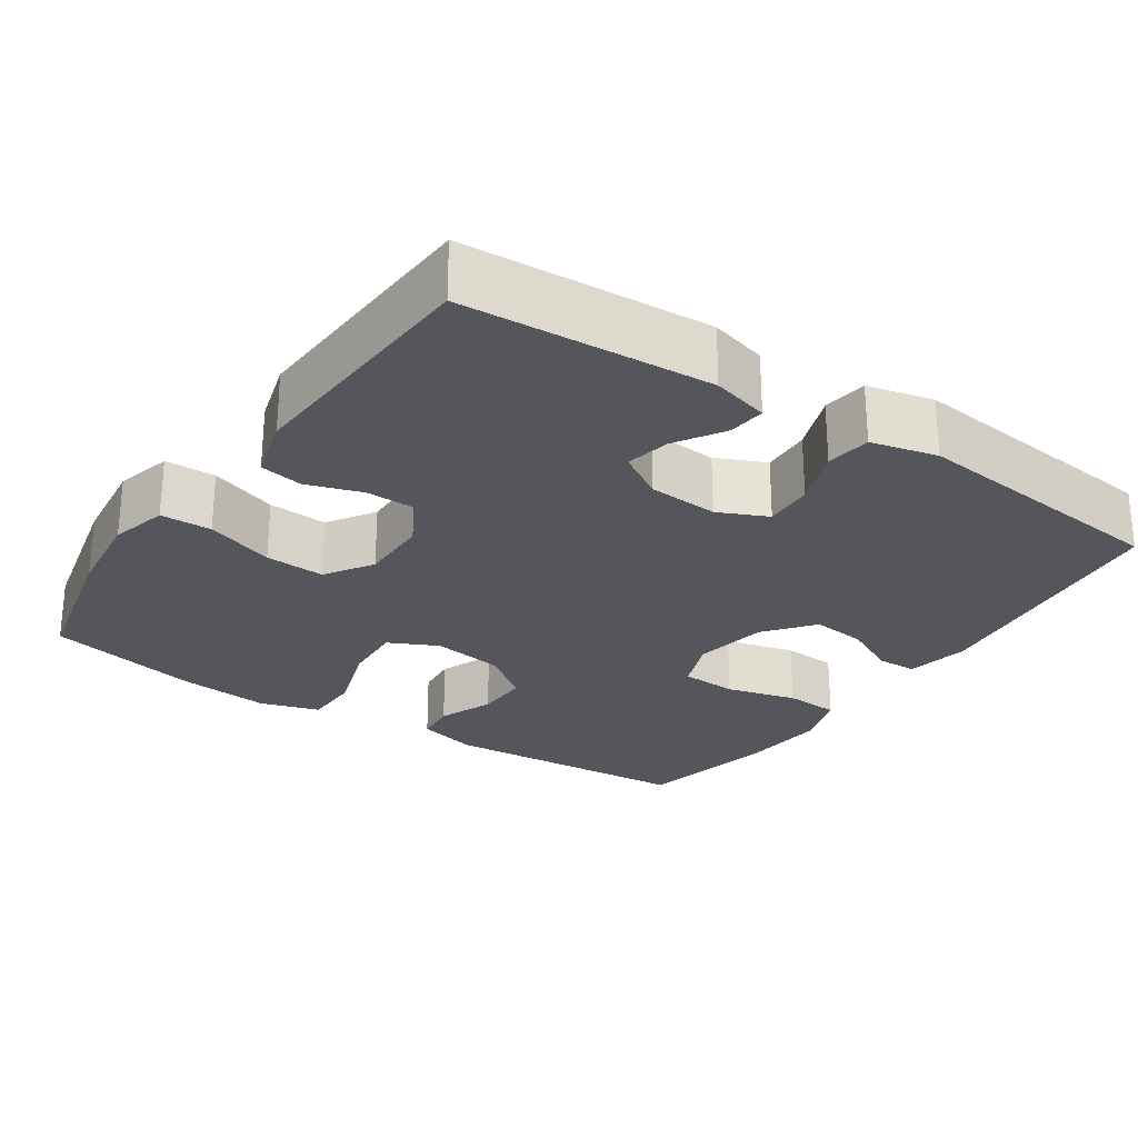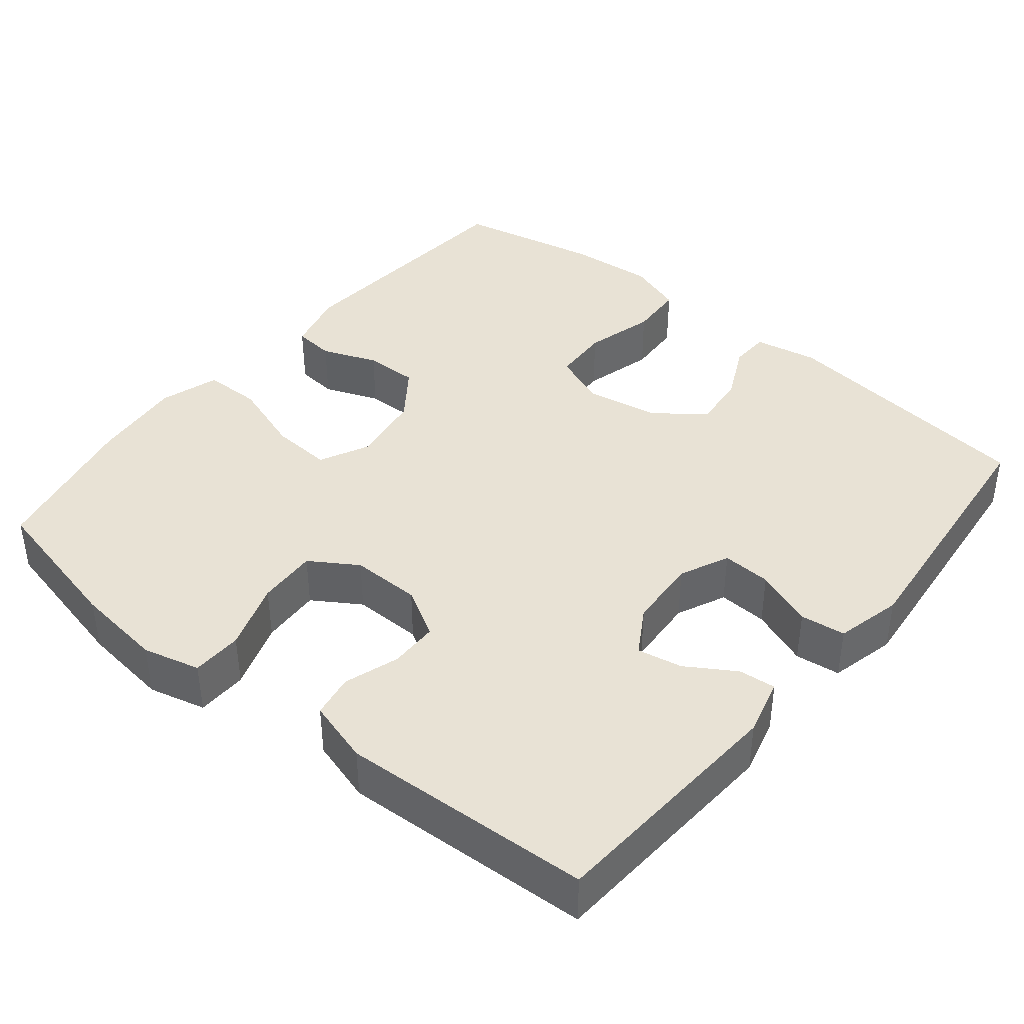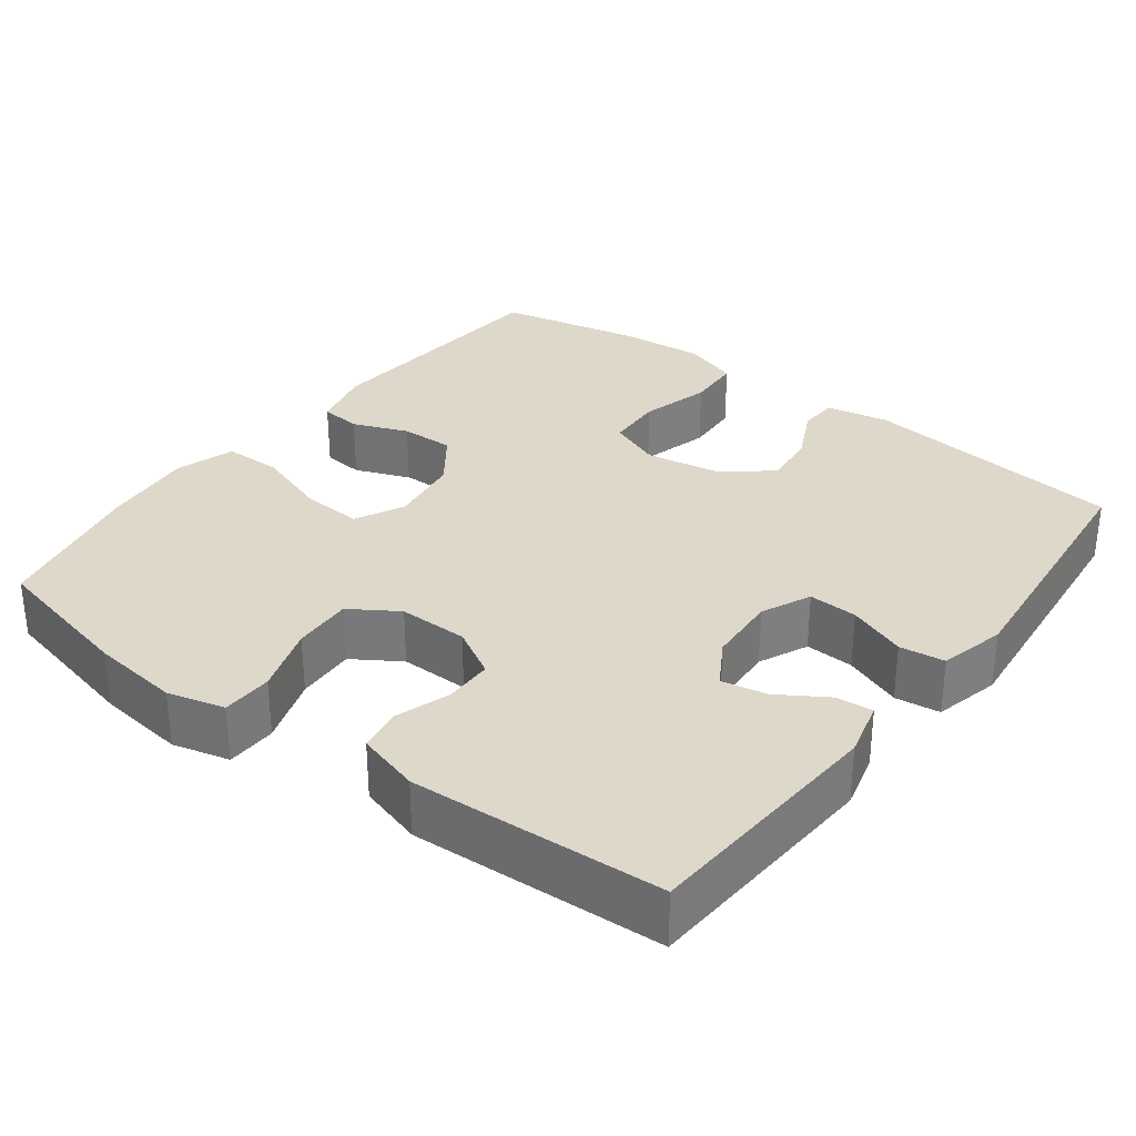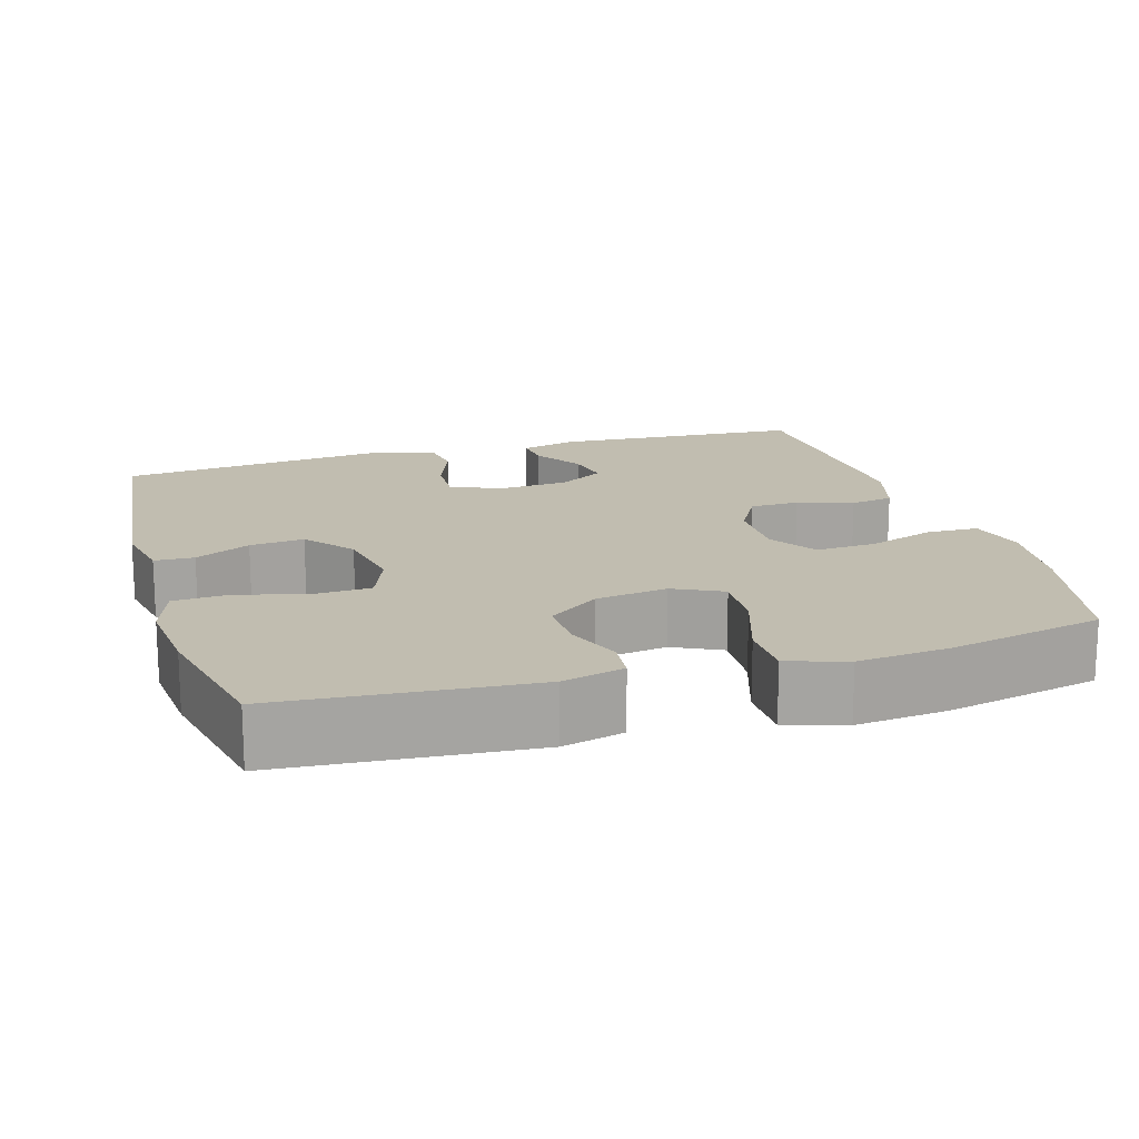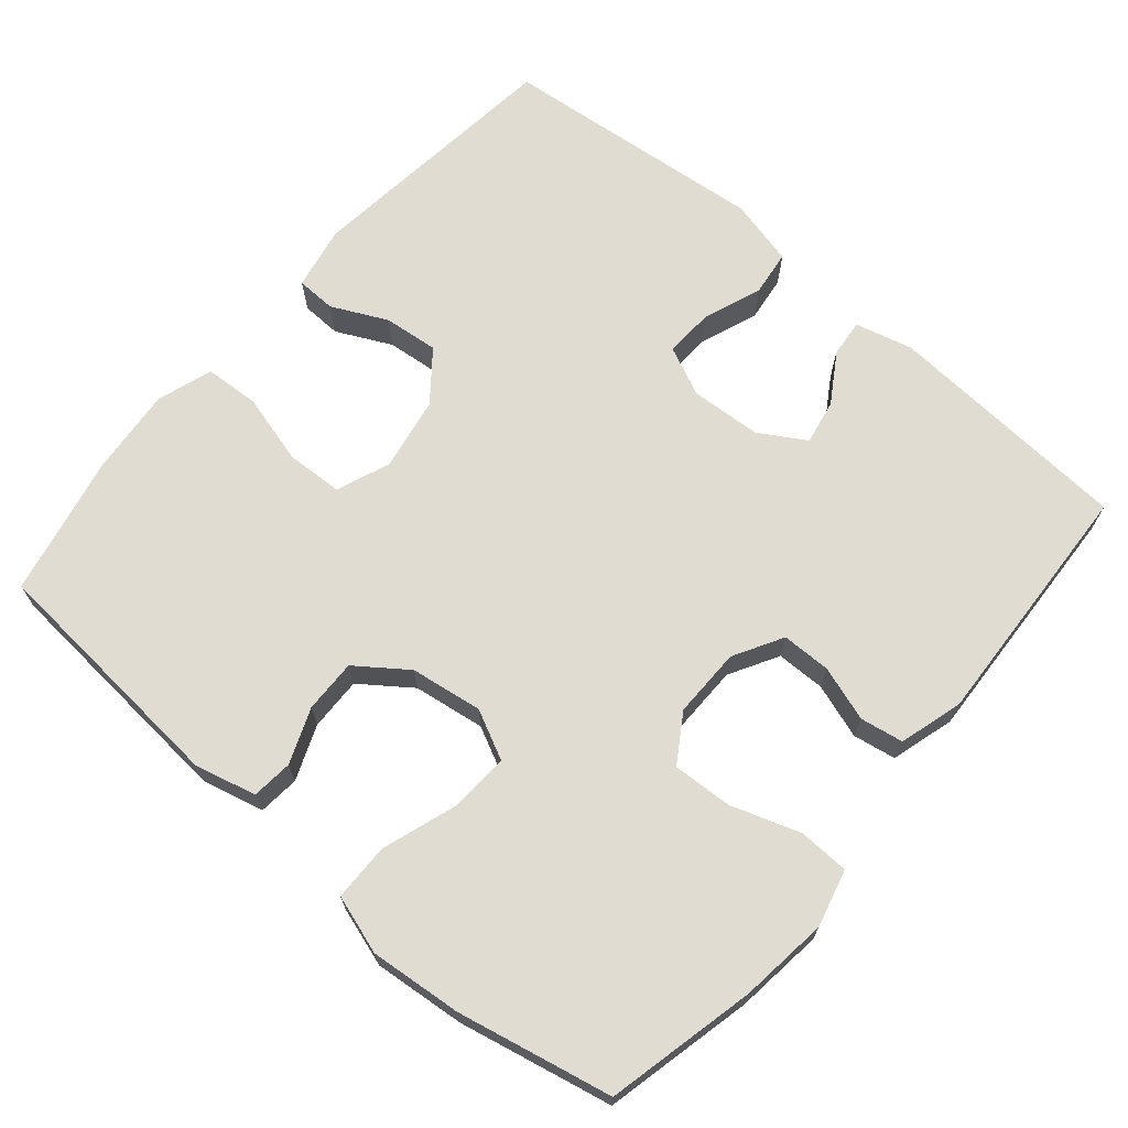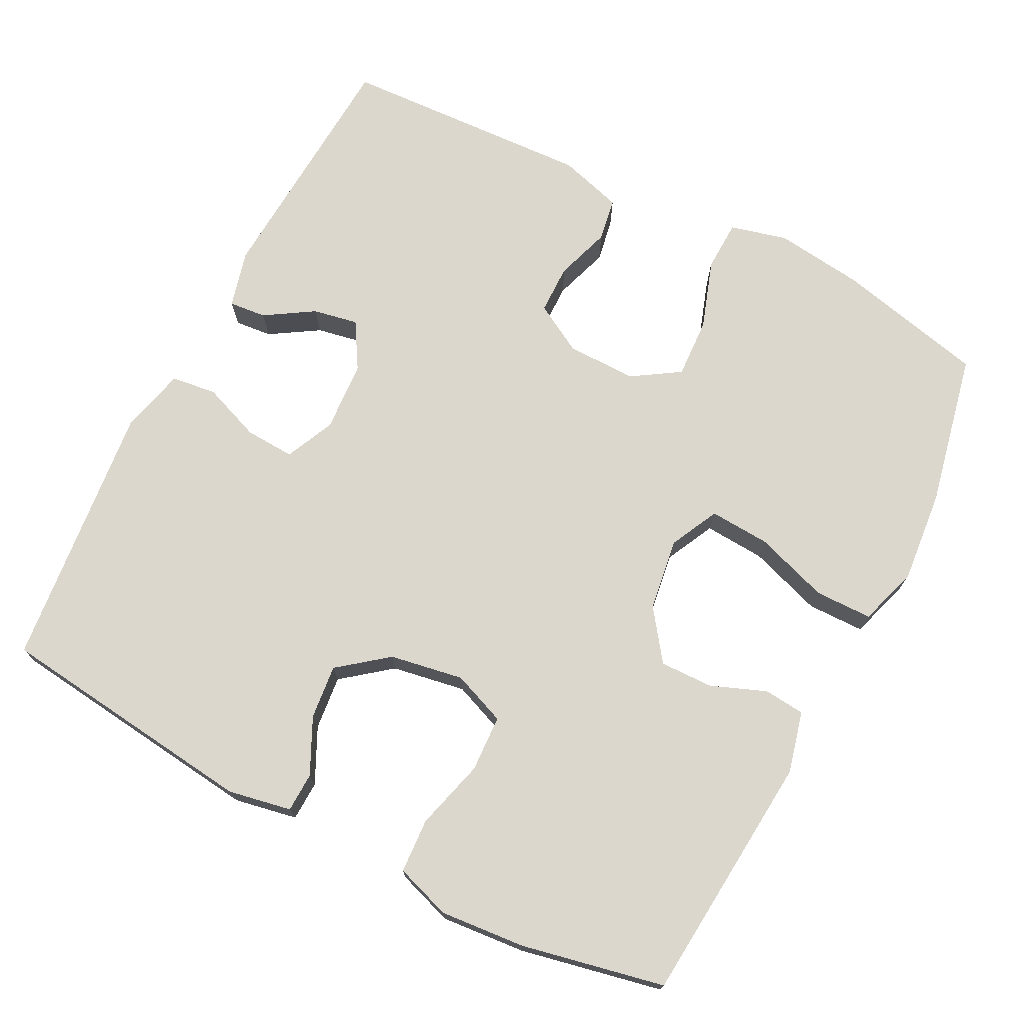
<metadata>
{"format":"obj","ext":"obj","renderer":"f3d","projection":"perspective","resolution":1024,"background":"white","views":[{"elev":-26.2,"azim":55.9,"up":"+Y"},{"elev":40.9,"azim":39.4,"up":"+Y"},{"elev":31.6,"azim":37.2,"up":"+Y"},{"elev":16.7,"azim":-106.7,"up":"+Y"},{"elev":69.0,"azim":-49.5,"up":"+Y"},{"elev":73.1,"azim":-152.6,"up":"+Y"}]}
</metadata>
<code>
o path680
v 0.1641 0.0375 0.5205
v 0.07804 0.0375 0.4958
v 0.06782 0.0375 0.4375
v 0.09224 0.0375 0.3631
v 0.09136 0.0375 0.2967
v 0.02486 0.0375 0.2592
v -0.06917 0.0375 0.2586
v -0.133 0.0375 0.2997
v -0.1287 0.0375 0.3807
v -0.09719 0.0375 0.4731
v -0.09904 0.0375 0.5419
v -0.1763 0.0375 0.562
v -0.2962 0.0375 0.5477
v -0.4974 0.0375 0.502
v -0.5423 0.0375 0.2935
v -0.5544 0.0375 0.1694
v -0.5292 0.0375 0.08982
v -0.4519 0.0375 0.08856
v -0.3519 0.0375 0.1219
v -0.2699 0.0375 0.1267
v -0.2374 0.0375 0.06054
v -0.2518 0.0375 -0.03674
v -0.3016 0.0375 -0.1045
v -0.3736 0.0375 -0.1026
v -0.4481 0.0375 -0.07308
v -0.5034 0.0375 -0.07827
v -0.5243 0.0375 -0.1613
v -0.4974 0.0375 -0.4999
v -0.3047 0.0375 -0.5408
v -0.1895 0.0375 -0.5512
v -0.1143 0.0375 -0.5262
v -0.11 0.0375 -0.4522
v -0.1354 0.0375 -0.3576
v -0.1315 0.0375 -0.281
v -0.05933 0.0375 -0.2529
v 0.04012 0.0375 -0.2705
v 0.1058 0.0375 -0.3225
v 0.09789 0.0375 -0.3961
v 0.06155 0.0375 -0.4707
v 0.06316 0.0375 -0.5242
v 0.1486 0.0375 -0.5408
v 0.5043 0.0375 -0.4999
v 0.5423 0.0375 -0.1403
v 0.5207 0.0375 -0.05075
v 0.4596 0.0375 -0.04285
v 0.3808 0.0375 -0.07248
v 0.3143 0.0375 -0.07552
v 0.2841 0.0375 -0.008865
v 0.2905 0.0375 0.08652
v 0.3281 0.0375 0.1486
v 0.3887 0.0375 0.1368
v 0.4544 0.0375 0.09545
v 0.5047 0.0375 0.09044
v 0.5248 0.0375 0.1674
v 0.5043 0.0375 0.502
v 0.1641 -0.0375 0.5205
v 0.07804 -0.0375 0.4958
v 0.06782 -0.0375 0.4375
v 0.09224 -0.0375 0.3631
v 0.09136 -0.0375 0.2967
v 0.02486 -0.0375 0.2592
v -0.06917 -0.0375 0.2586
v -0.133 -0.0375 0.2997
v -0.1287 -0.0375 0.3807
v -0.09719 -0.0375 0.4731
v -0.09904 -0.0375 0.5419
v -0.1763 -0.0375 0.562
v -0.2962 -0.0375 0.5477
v -0.4974 -0.0375 0.502
v -0.5423 -0.0375 0.2935
v -0.5544 -0.0375 0.1694
v -0.5292 -0.0375 0.08982
v -0.4519 -0.0375 0.08856
v -0.3519 -0.0375 0.1219
v -0.2699 -0.0375 0.1267
v -0.2374 -0.0375 0.06054
v -0.2518 -0.0375 -0.03674
v -0.3016 -0.0375 -0.1045
v -0.3736 -0.0375 -0.1026
v -0.4481 -0.0375 -0.07308
v -0.5034 -0.0375 -0.07827
v -0.5243 -0.0375 -0.1613
v -0.4974 -0.0375 -0.4999
v -0.3047 -0.0375 -0.5408
v -0.1895 -0.0375 -0.5512
v -0.1143 -0.0375 -0.5262
v -0.11 -0.0375 -0.4522
v -0.1354 -0.0375 -0.3576
v -0.1315 -0.0375 -0.281
v -0.05933 -0.0375 -0.2529
v 0.04012 -0.0375 -0.2705
v 0.1058 -0.0375 -0.3225
v 0.09789 -0.0375 -0.3961
v 0.06155 -0.0375 -0.4707
v 0.06316 -0.0375 -0.5242
v 0.1486 -0.0375 -0.5408
v 0.5043 -0.0375 -0.4999
v 0.5423 -0.0375 -0.1403
v 0.5207 -0.0375 -0.05075
v 0.4596 -0.0375 -0.04285
v 0.3808 -0.0375 -0.07248
v 0.3143 -0.0375 -0.07552
v 0.2841 -0.0375 -0.008865
v 0.2905 -0.0375 0.08652
v 0.3281 -0.0375 0.1486
v 0.3887 -0.0375 0.1368
v 0.4544 -0.0375 0.09545
v 0.5047 -0.0375 0.09044
v 0.5248 -0.0375 0.1674
v 0.5043 -0.0375 0.502
v -0.5423 0.0375 0.2935
v -0.5544 0.0375 0.1694
v -0.5292 0.0375 0.08982
v -0.5292 0.0375 0.08982
v -0.4519 0.0375 0.08856
v -0.5034 0.0375 -0.07827
v -0.5034 0.0375 -0.07827
v -0.5243 0.0375 -0.1613
v -0.4974 0.0375 0.502
v -0.4974 0.0375 0.502
v -0.4481 0.0375 -0.07308
v -0.4974 0.0375 -0.4999
v -0.4974 0.0375 -0.4999
v -0.3519 0.0375 0.1219
v -0.3736 0.0375 -0.1026
v -0.3047 0.0375 -0.5408
v -0.2962 0.0375 0.5477
v -0.3016 0.0375 -0.1045
v -0.2699 0.0375 0.1267
v -0.2699 0.0375 0.1267
v -0.1895 0.0375 -0.5512
v -0.2518 0.0375 -0.03674
v -0.1763 0.0375 0.562
v -0.2374 0.0375 0.06054
v -0.1143 0.0375 -0.5262
v -0.1143 0.0375 -0.5262
v -0.09904 0.0375 0.5419
v -0.09904 0.0375 0.5419
v -0.133 0.0375 0.2997
v -0.133 0.0375 0.2997
v -0.1287 0.0375 0.3807
v -0.1354 0.0375 -0.3576
v -0.1315 0.0375 -0.281
v -0.1315 0.0375 -0.281
v -0.11 0.0375 -0.4522
v -0.06917 0.0375 0.2586
v -0.05933 0.0375 -0.2529
v -0.09719 0.0375 0.4731
v 0.02486 0.0375 0.2592
v 0.04012 0.0375 -0.2705
v 0.09136 0.0375 0.2967
v 0.1058 0.0375 -0.3225
v 0.09789 0.0375 -0.3961
v 0.06155 0.0375 -0.4707
v 0.06316 0.0375 -0.5242
v 0.06316 0.0375 -0.5242
v 0.1486 0.0375 -0.5408
v 0.07804 0.0375 0.4958
v 0.07804 0.0375 0.4958
v 0.06782 0.0375 0.4375
v 0.09224 0.0375 0.3631
v 0.1641 0.0375 0.5205
v 0.2841 0.0375 -0.008865
v 0.2905 0.0375 0.08652
v 0.3143 0.0375 -0.07552
v 0.3143 0.0375 -0.07552
v 0.3281 0.0375 0.1486
v 0.3281 0.0375 0.1486
v 0.3808 0.0375 -0.07248
v 0.3887 0.0375 0.1368
v 0.4596 0.0375 -0.04285
v 0.4544 0.0375 0.09545
v 0.5047 0.0375 0.09044
v 0.5047 0.0375 0.09044
v 0.5207 0.0375 -0.05075
v 0.5207 0.0375 -0.05075
v 0.5043 0.0375 -0.4999
v 0.5043 0.0375 -0.4999
v 0.5043 0.0375 0.502
v 0.5043 0.0375 0.502
v 0.5248 0.0375 0.1674
v 0.5423 0.0375 -0.1403
v -0.5423 -0.0375 0.2935
v -0.5544 -0.0375 0.1694
v -0.5292 -0.0375 0.08982
v -0.5292 -0.0375 0.08982
v -0.4519 -0.0375 0.08856
v -0.5034 -0.0375 -0.07827
v -0.5034 -0.0375 -0.07827
v -0.5243 -0.0375 -0.1613
v -0.4974 -0.0375 0.502
v -0.4974 -0.0375 0.502
v -0.4481 -0.0375 -0.07308
v -0.4974 -0.0375 -0.4999
v -0.4974 -0.0375 -0.4999
v -0.3519 -0.0375 0.1219
v -0.3736 -0.0375 -0.1026
v -0.3047 -0.0375 -0.5408
v -0.2962 -0.0375 0.5477
v -0.3016 -0.0375 -0.1045
v -0.2699 -0.0375 0.1267
v -0.2699 -0.0375 0.1267
v -0.1895 -0.0375 -0.5512
v -0.2518 -0.0375 -0.03674
v -0.1763 -0.0375 0.562
v -0.2374 -0.0375 0.06054
v -0.1143 -0.0375 -0.5262
v -0.1143 -0.0375 -0.5262
v -0.09904 -0.0375 0.5419
v -0.09904 -0.0375 0.5419
v -0.133 -0.0375 0.2997
v -0.133 -0.0375 0.2997
v -0.1287 -0.0375 0.3807
v -0.1354 -0.0375 -0.3576
v -0.1315 -0.0375 -0.281
v -0.1315 -0.0375 -0.281
v -0.11 -0.0375 -0.4522
v -0.06917 -0.0375 0.2586
v -0.05933 -0.0375 -0.2529
v -0.09719 -0.0375 0.4731
v 0.02486 -0.0375 0.2592
v 0.04012 -0.0375 -0.2705
v 0.09136 -0.0375 0.2967
v 0.1058 -0.0375 -0.3225
v 0.09789 -0.0375 -0.3961
v 0.06155 -0.0375 -0.4707
v 0.06316 -0.0375 -0.5242
v 0.06316 -0.0375 -0.5242
v 0.1486 -0.0375 -0.5408
v 0.07804 -0.0375 0.4958
v 0.07804 -0.0375 0.4958
v 0.06782 -0.0375 0.4375
v 0.09224 -0.0375 0.3631
v 0.1641 -0.0375 0.5205
v 0.2841 -0.0375 -0.008865
v 0.2905 -0.0375 0.08652
v 0.3143 -0.0375 -0.07552
v 0.3143 -0.0375 -0.07552
v 0.3281 -0.0375 0.1486
v 0.3281 -0.0375 0.1486
v 0.3808 -0.0375 -0.07248
v 0.3887 -0.0375 0.1368
v 0.4596 -0.0375 -0.04285
v 0.4544 -0.0375 0.09545
v 0.5047 -0.0375 0.09044
v 0.5047 -0.0375 0.09044
v 0.5207 -0.0375 -0.05075
v 0.5207 -0.0375 -0.05075
v 0.5043 -0.0375 -0.4999
v 0.5043 -0.0375 -0.4999
v 0.5043 -0.0375 0.502
v 0.5043 -0.0375 0.502
v 0.5248 -0.0375 0.1674
v 0.5423 -0.0375 -0.1403
f 194 197 190
f 197 193 190
f 223 239 233
f 235 221 219
f 236 223 221
f 206 221 218
f 247 243 254
f 211 213 199
f 235 219 222
f 198 197 194
f 233 239 234
f 205 220 209
f 241 237 249
f 184 196 183
f 232 234 230
f 219 204 215
f 199 213 205
f 201 211 196
f 229 225 226
f 200 197 214
f 253 251 242
f 241 254 243
f 219 206 204
f 203 214 198
f 233 234 232
f 244 253 242
f 236 221 235
f 221 206 219
f 218 211 201
f 242 251 239
f 234 239 251
f 183 199 191
f 196 184 187
f 206 218 201
f 199 183 211
f 205 213 220
f 187 184 185
f 211 183 196
f 245 253 244
f 224 225 249
f 214 203 217
f 214 197 198
f 217 203 207
f 237 222 224
f 200 215 204
f 239 223 236
f 235 222 237
f 249 237 224
f 249 225 229
f 215 200 214
f 229 226 227
f 254 241 249
f 190 193 188
f 15 16 71 70
f 16 114 186 71
f 17 18 73 72
f 117 27 82 189
f 120 15 70 192
f 25 26 81 80
f 27 123 195 82
f 18 19 74 73
f 24 25 80 79
f 28 29 84 83
f 13 14 69 68
f 23 24 79 78
f 19 130 202 74
f 29 30 85 84
f 22 23 78 77
f 12 13 68 67
f 20 21 76 75
f 21 22 77 76
f 30 136 208 85
f 138 12 67 210
f 140 9 64 212
f 33 144 216 88
f 32 33 88 87
f 31 32 87 86
f 7 8 63 62
f 34 35 90 89
f 10 11 66 65
f 9 10 65 64
f 6 7 62 61
f 35 36 91 90
f 5 6 61 60
f 36 37 92 91
f 38 39 94 93
f 39 156 228 94
f 40 41 96 95
f 159 3 58 231
f 3 4 59 58
f 1 2 57 56
f 4 5 60 59
f 37 38 93 92
f 48 49 104 103
f 166 48 103 238
f 49 168 240 104
f 46 47 102 101
f 50 51 106 105
f 45 46 101 100
f 51 52 107 106
f 52 174 246 107
f 176 45 100 248
f 41 178 250 96
f 180 1 56 252
f 53 54 109 108
f 54 55 110 109
f 43 44 99 98
f 42 43 98 97
f 122 118 125
f 125 118 121
f 151 161 167
f 163 147 149
f 164 149 151
f 134 146 149
f 175 182 171
f 139 127 141
f 163 150 147
f 126 122 125
f 161 162 167
f 133 137 148
f 169 177 165
f 112 111 124
f 160 158 162
f 147 143 132
f 127 133 141
f 129 124 139
f 157 154 153
f 128 142 125
f 181 170 179
f 169 171 182
f 147 132 134
f 131 126 142
f 161 160 162
f 172 170 181
f 164 163 149
f 149 147 134
f 146 129 139
f 170 167 179
f 162 179 167
f 111 119 127
f 124 115 112
f 134 129 146
f 127 139 111
f 133 148 141
f 115 113 112
f 139 124 111
f 173 172 181
f 152 177 153
f 142 145 131
f 142 126 125
f 145 135 131
f 165 152 150
f 128 132 143
f 167 164 151
f 163 165 150
f 177 152 165
f 177 157 153
f 143 142 128
f 157 155 154
f 182 177 169
f 118 116 121

</code>
